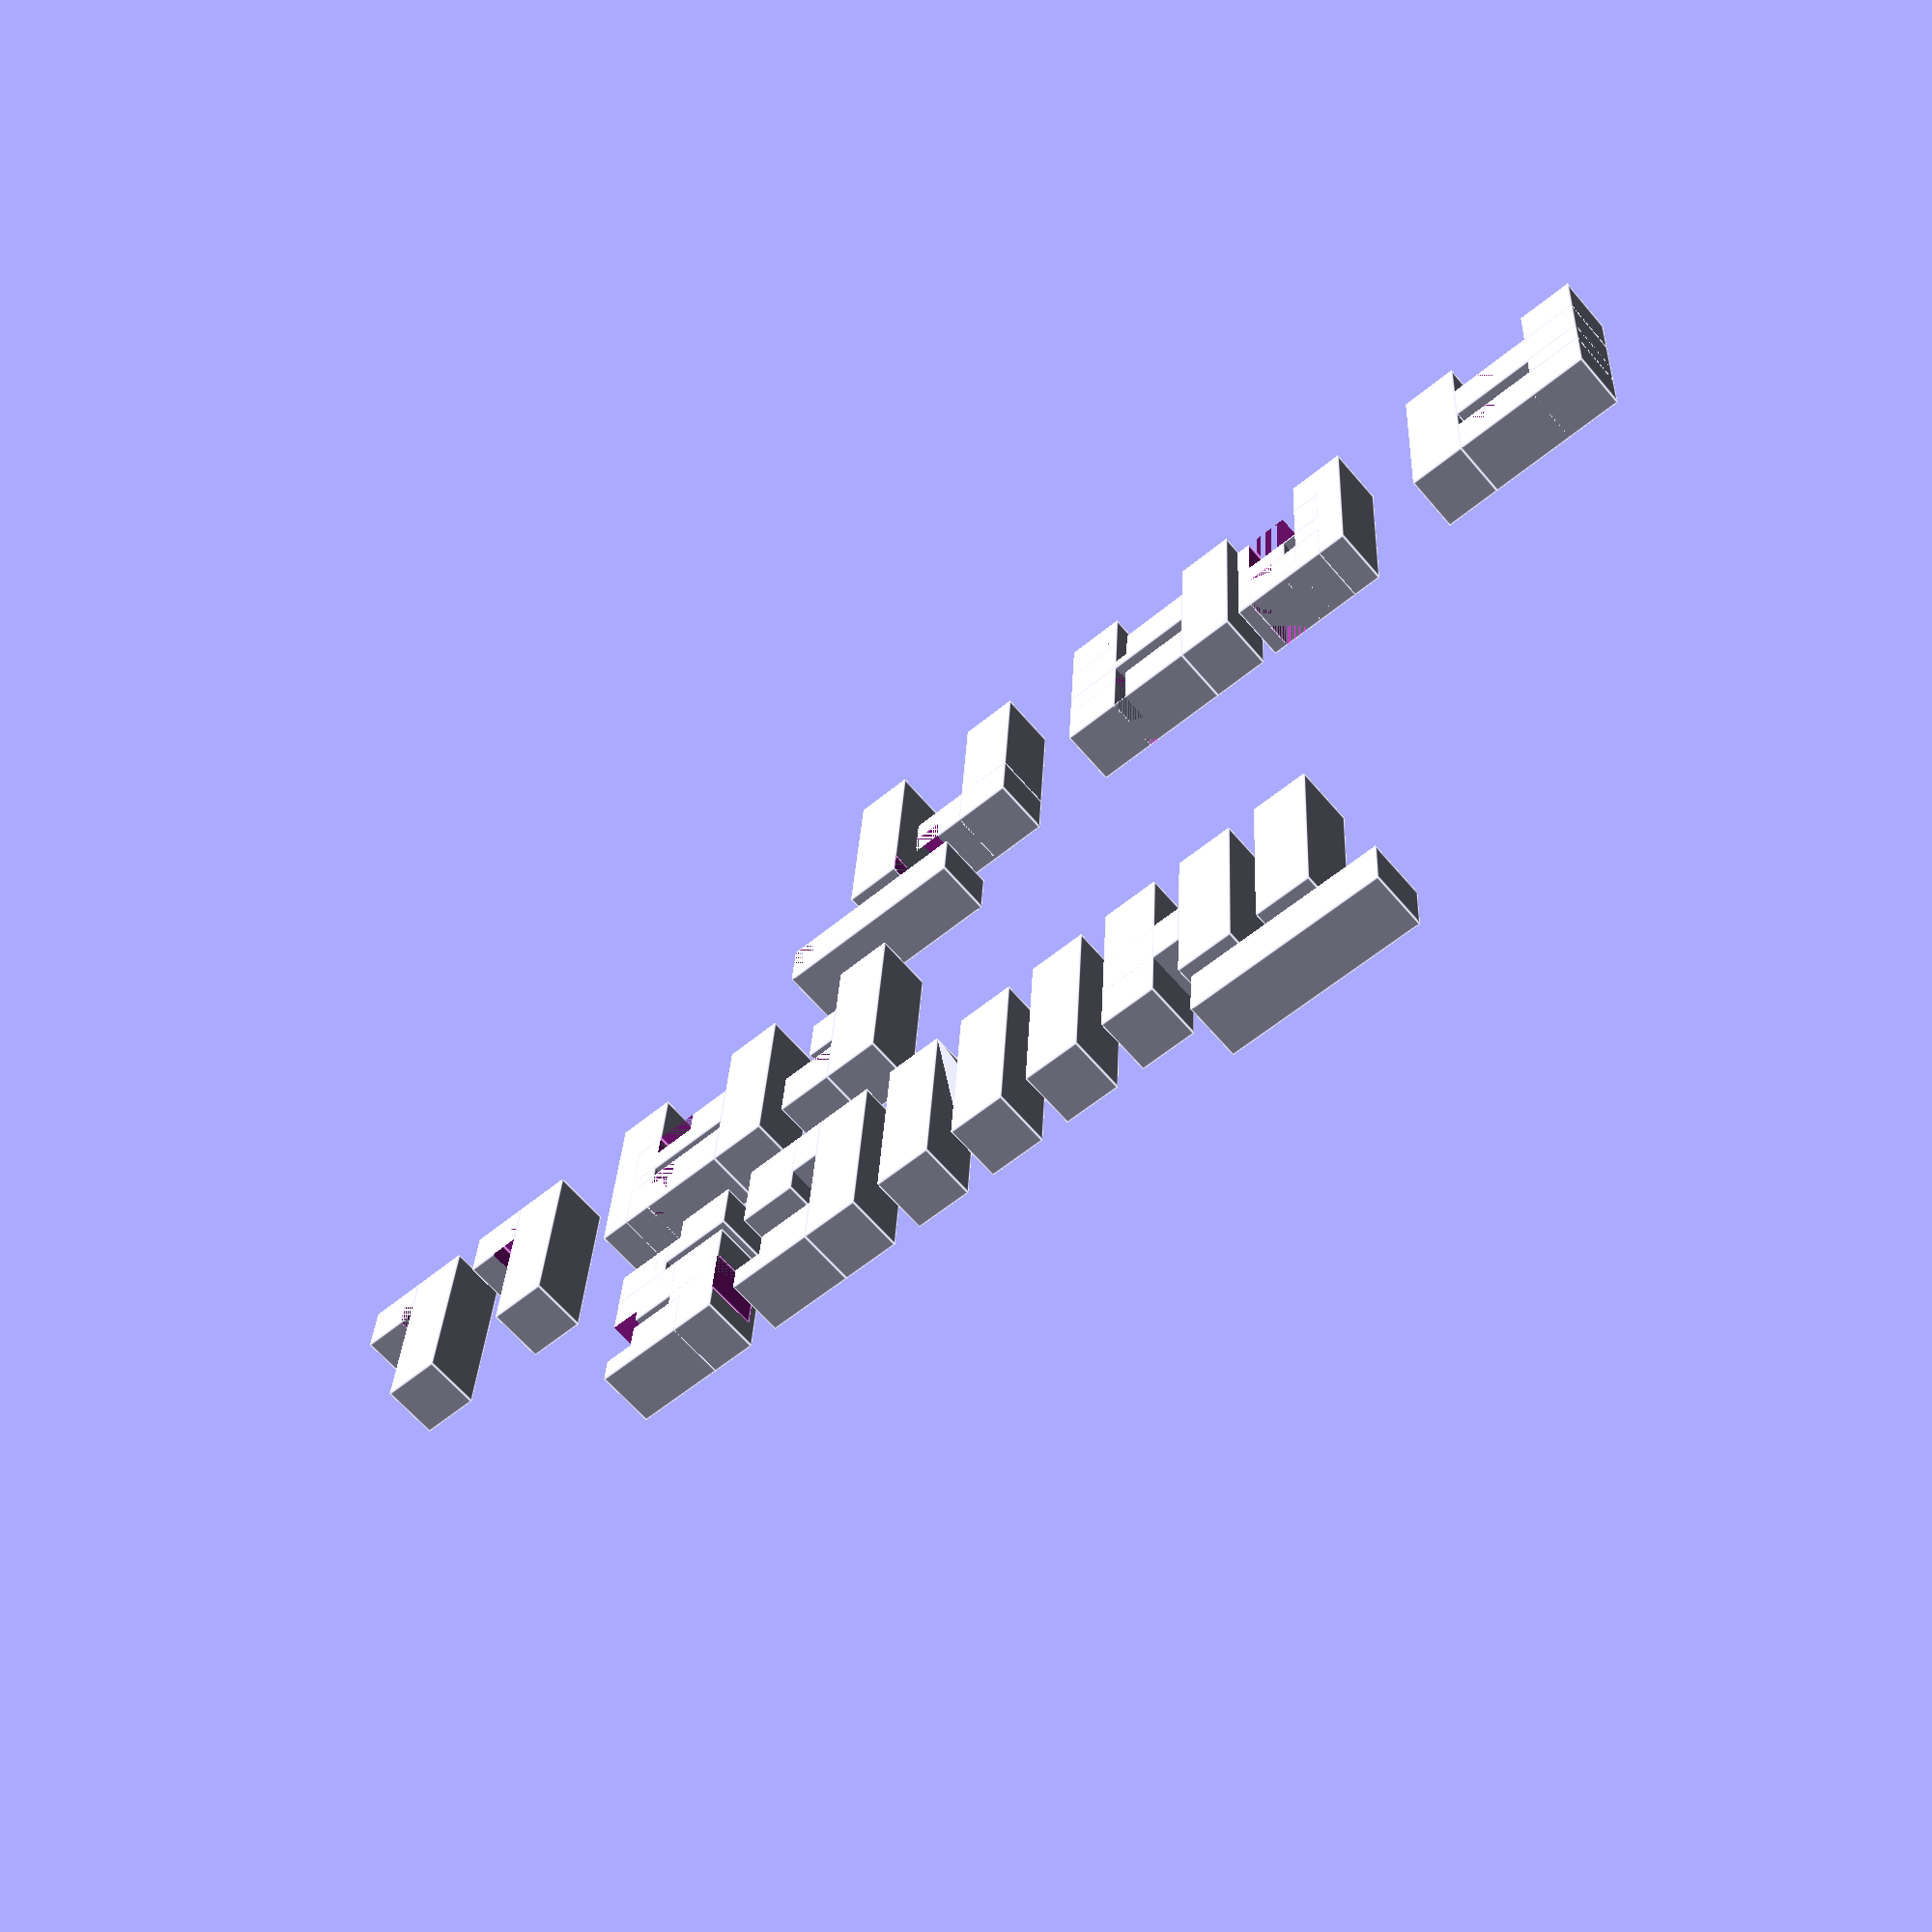
<openscad>
//3D PRINT THIS AS STL, then smash.

module things(num, space) {
  for (i = [0 : num-1])
    translate([space*i, 0, 0 ]) child(0);
}

things(7, 6) cube([4, 4, 14]);

translate([31, 0, 16]) cube([14, 4, 4]);
translate([24, 0, 6]) cube([6, 4, 4]);

polyhedron(
	points = [
		[10, 0, 0],
		[10, 4, 0],
		[6, 2, 0],
		[14, 2, 12]
	],
	triangles = [
		[0, 1, 2],
		[3, 1, 0],
		[3, 2, 1],
		[0, 2, 3]
	]
);

difference(){

union() {
translate([-6, 0, 10]) cube([6, 4, 4]);
translate([-6, 0, 0]) cube([6, 4, 4]);
translate([-6, 0, 0]) cube([4, 4, 6]);

translate([-14, 0, 0]) cube([6, 4, 4]);
translate([-17, 0, 0]) cube([4, 4, 8]);
translate([-17, 0, 5]) cube([9, 4, 4]);
translate([-12, 0, 5]) cube([4, 4, 9]);
translate([-17, 0, 10]) cube([6, 4, 4]);
}

union() {
translate([-6, 4, 10]) cube([4, 7, 4], center = true);

translate([-14, 4, 0]) cube([4, 6, 4], center = true);
translate([-17, 4, 0]) cube([4, 6, 4], center = true);
translate([-17, 4, 10]) cube([4, 6, 4], center = true);
}
}

module fall(num, space) {
  for (i = [0 : num-1])
    translate([space*i, 0, -20 ]) child(0);
}

fall(5, -10) cube([4, 4, 14]);

difference(){

union(){
translate([-4, 0, -10]) cube([4, 4, 4]);
translate([-2, 0, -15]) cube([2, 4, 4]);

translate([-18, 0, -10]) cube([8, 4, 4]);
translate([-18, 0, -15]) cube([8, 4, 4]);

translate([-34, 0, -20]) cube([4, 4, 4]);
translate([-44, 0, -20]) cube([4, 4, 4]);
}
union(){

translate([-2, 0, -10]) cube([4, 4, 2]);
translate([0, 2, -15]) cube([2, 4, 4]);

translate([-16, 0, -10]) cube([2, 4, 4]);
translate([-16, 3, -15]) cube([3, 4, 2]);

translate([-32, 0, -18]) cube([3, 4, 4]);
translate([-41, 0, -20]) cube([4, 4, 4]);

}
}

module apart(num, space) {
  for (i = [0 : num-1])
    translate([space*i, 0, -45 ]) child(0);
}

apart(7, 10) cube([4, 4, 14]);

difference(){

union(){
translate([54, 0, -35]) cube([10, 4, 4]);
translate([54, 0, -41]) cube([10, 4, 4]);

translate([36, 0, -35]) cube([6, 4, 4]);
translate([36, 0, -41]) cube([6, 4, 4]);
translate([35, 0, -41]) cube([4, 4, 10]);

translate([20, 0, -35]) cube([10, 4, 4]);
translate([20, 0, -41]) cube([10, 4, 4]);

translate([6, 0, -35]) cube([8, 4, 4]);

translate([-5, 0, -29]) cube([14, 4, 4]);
}

union()
translate([54, 0, -35]) cube([3, 4, 3]);
translate([56, 0, -41]) cube([2, 4, 3]);

translate([36, 0, -35]) cube([2, 4, 4]);
translate([36, 2, -41]) cube([4, 4, 4]);

translate([22, 0, -35]) cube([3, 5, 4]);
translate([21, 0, -42]) cube([4, 5, 4]);

translate([4, 0, -33]) cube([4, 4, 4]);

translate([-5, 0, -29]) cube([3, 4, 3]);

}



</openscad>
<views>
elev=331.4 azim=319.6 roll=2.5 proj=p view=edges
</views>
